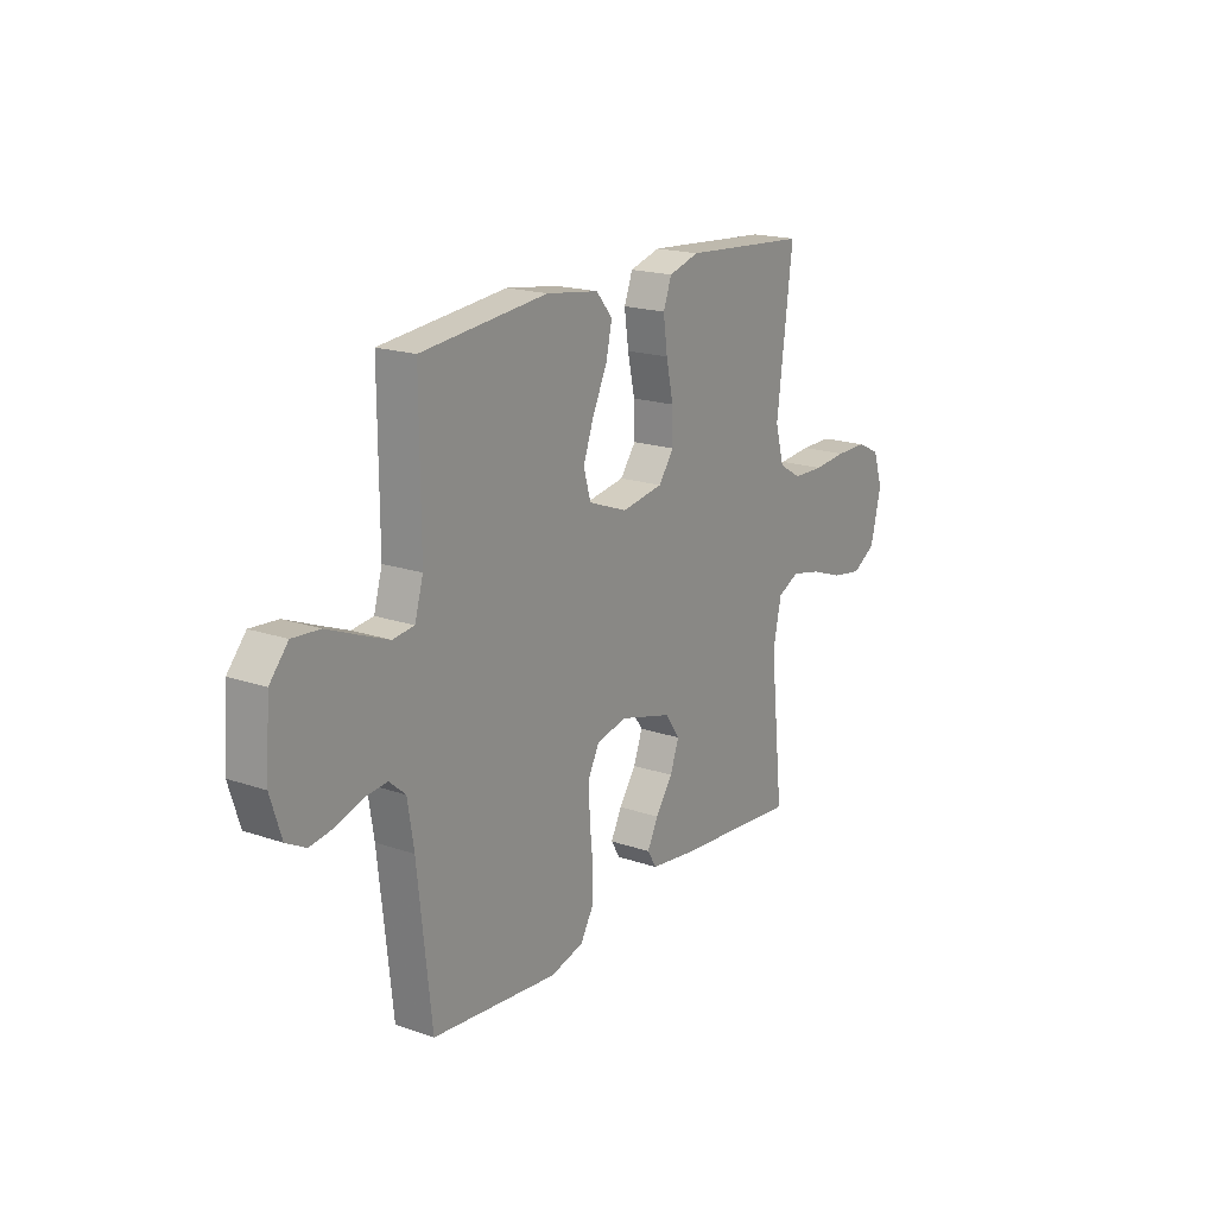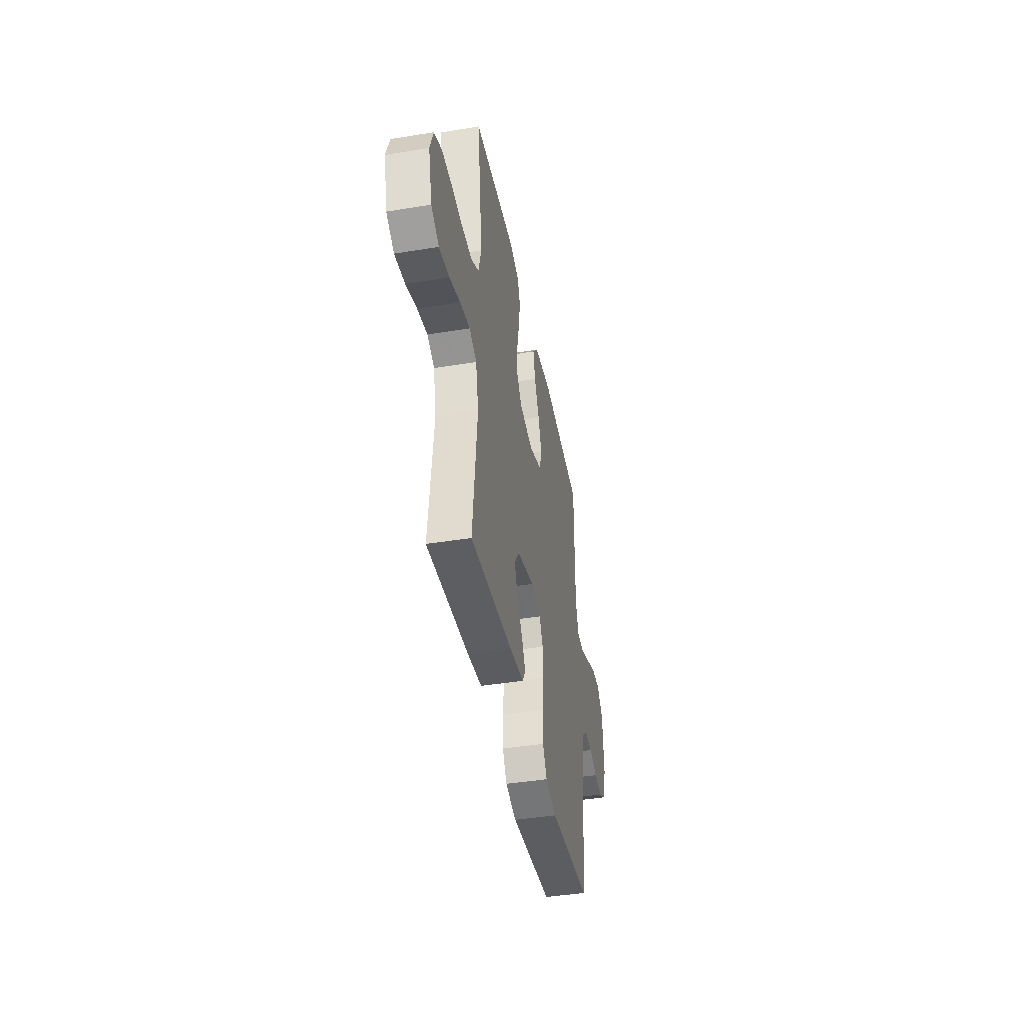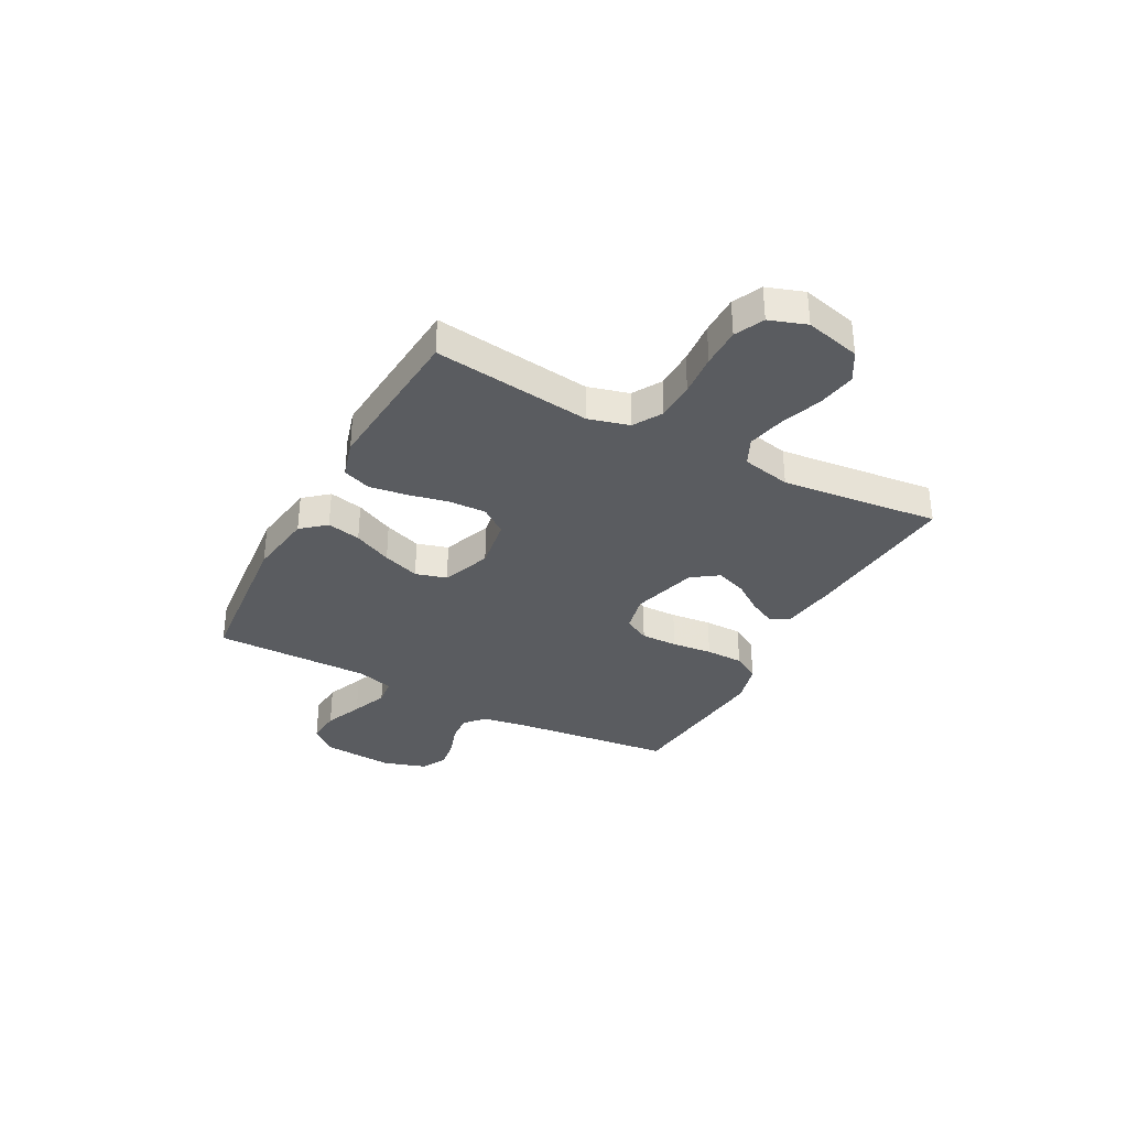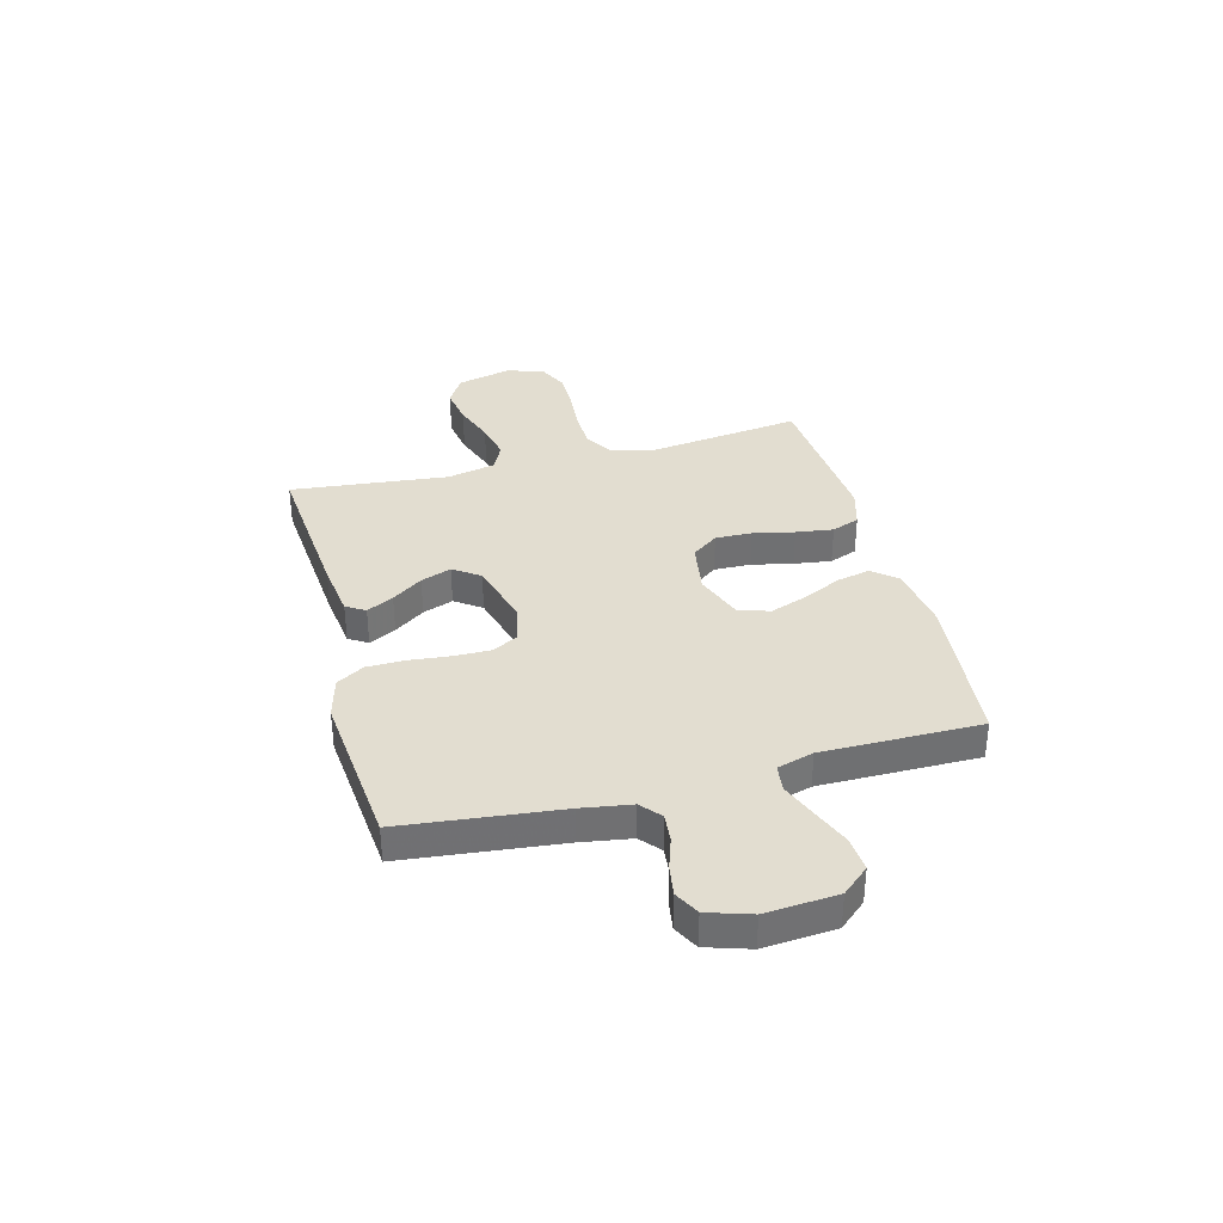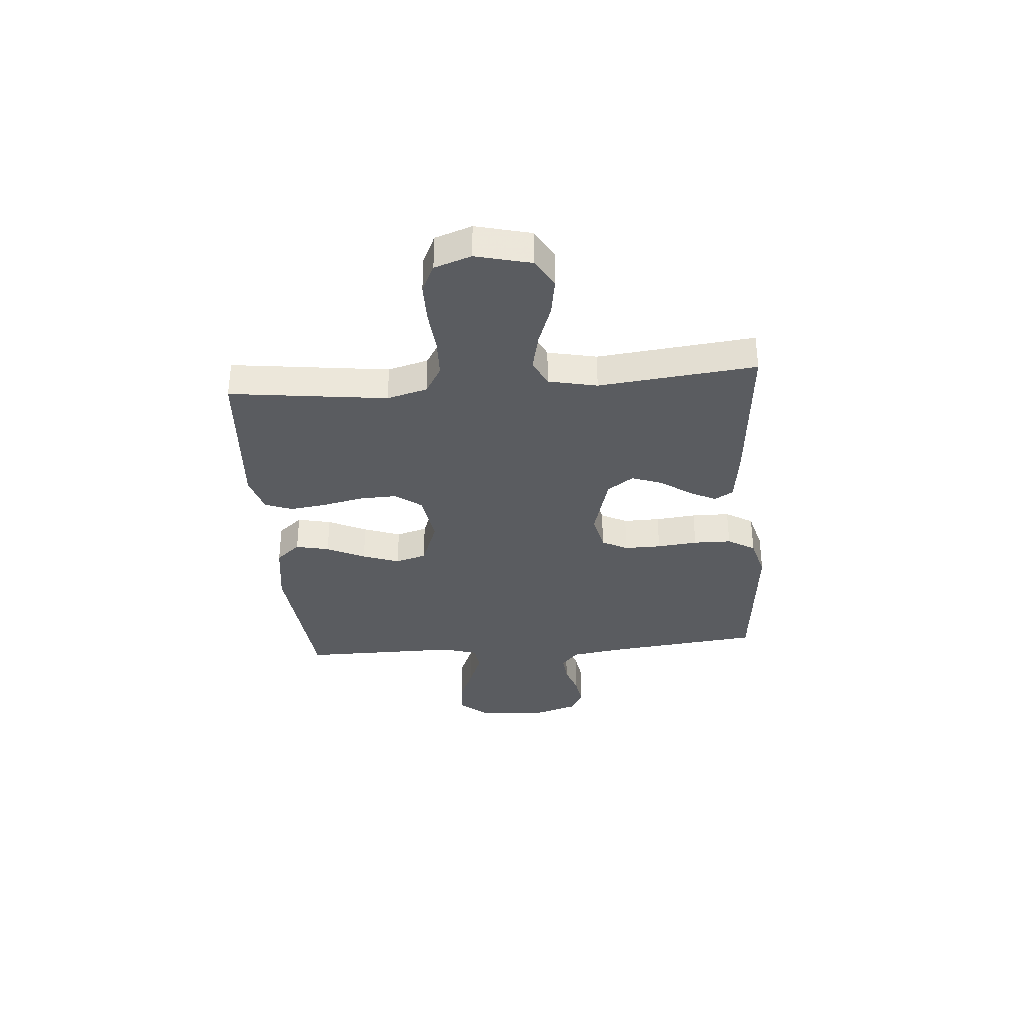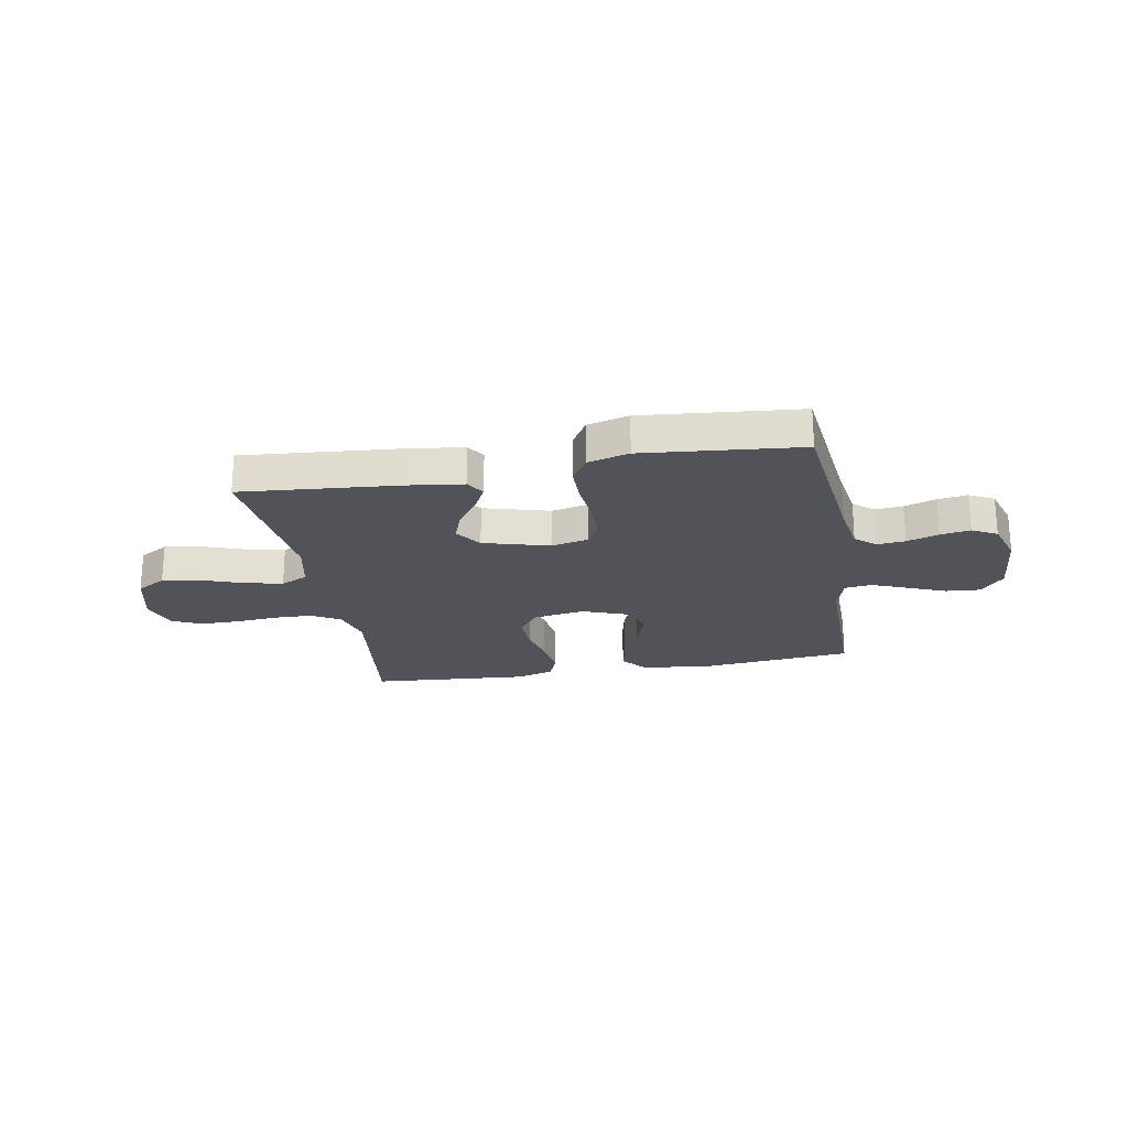
<metadata>
{"format":"obj","ext":"obj","renderer":"f3d","projection":"perspective","resolution":1024,"background":"white","views":[{"elev":18.7,"azim":-56.7,"up":"+Z"},{"elev":-42.4,"azim":101.1,"up":"+Z"},{"elev":-33.9,"azim":61.9,"up":"+Y"},{"elev":35.4,"azim":-104.8,"up":"+Y"},{"elev":-34.2,"azim":94.7,"up":"+Y"},{"elev":-22.7,"azim":-169.8,"up":"+Y"}]}
</metadata>
<code>
v -0.5 0.07 0.5
v -0.2 0.07 0.529
v -0.075 0.07 0.511
v -0.036 0.07 0.465
v -0.05 0.07 0.401
v -0.085 0.07 0.328
v -0.11 0.07 0.258
v -0.093 0.07 0.199
v 0 0.07 0.164
v 0.099 0.07 0.18
v 0.136 0.07 0.23
v 0.134 0.07 0.3
v 0.117 0.07 0.378
v 0.107 0.07 0.449
v 0.127 0.07 0.502
v 0.2 0.07 0.523
v 0.5 0.07 0.5
v 0.462 0.07 0.2
v 0.483 0.07 0.123
v 0.537 0.07 0.091
v 0.611 0.07 0.089
v 0.691 0.07 0.096
v 0.766 0.07 0.096
v 0.821 0.07 0.07
v 0.845 0.07 0
v 0.819 0.07 -0.105
v 0.763 0.07 -0.138
v 0.69 0.07 -0.126
v 0.612 0.07 -0.098
v 0.54 0.07 -0.082
v 0.488 0.07 -0.107
v 0.468 0.07 -0.2
v 0.5 0.07 -0.5
v 0.2 0.07 -0.474
v 0.094 0.07 -0.46
v 0.072 0.07 -0.424
v 0.098 0.07 -0.373
v 0.139 0.07 -0.315
v 0.16 0.07 -0.257
v 0.125 0.07 -0.207
v 0 0.07 -0.172
v -0.072 0.07 -0.188
v -0.098 0.07 -0.237
v -0.097 0.07 -0.307
v -0.089 0.07 -0.384
v -0.09 0.07 -0.456
v -0.121 0.07 -0.508
v -0.2 0.07 -0.529
v -0.5 0.07 -0.5
v -0.533 0.07 -0.2
v -0.548 0.07 -0.106
v -0.586 0.07 -0.073
v -0.64 0.07 -0.078
v -0.7 0.07 -0.098
v -0.757 0.07 -0.107
v -0.804 0.07 -0.082
v -0.83 0.07 0
v -0.82 0.07 0.136
v -0.776 0.07 0.187
v -0.711 0.07 0.182
v -0.638 0.07 0.152
v -0.57 0.07 0.125
v -0.519 0.07 0.131
v -0.499 0.07 0.2
v -0.5 0 0.5
v -0.2 0 0.529
v -0.075 0 0.511
v -0.036 0 0.465
v -0.05 0 0.401
v -0.085 0 0.328
v -0.11 0 0.258
v -0.093 0 0.199
v 0 0 0.164
v 0.099 0 0.18
v 0.136 0 0.23
v 0.134 0 0.3
v 0.117 0 0.378
v 0.107 0 0.449
v 0.127 0 0.502
v 0.2 0 0.523
v 0.5 0 0.5
v 0.462 0 0.2
v 0.483 0 0.123
v 0.537 0 0.091
v 0.611 0 0.089
v 0.691 0 0.096
v 0.766 0 0.096
v 0.821 0 0.07
v 0.845 0 0
v 0.819 0 -0.105
v 0.763 0 -0.138
v 0.69 0 -0.126
v 0.612 0 -0.098
v 0.54 0 -0.082
v 0.488 0 -0.107
v 0.468 0 -0.2
v 0.5 0 -0.5
v 0.2 0 -0.474
v 0.094 0 -0.46
v 0.072 0 -0.424
v 0.098 0 -0.373
v 0.139 0 -0.315
v 0.16 0 -0.257
v 0.125 0 -0.207
v 0 0 -0.172
v -0.072 0 -0.188
v -0.098 0 -0.237
v -0.097 0 -0.307
v -0.089 0 -0.384
v -0.09 0 -0.456
v -0.121 0 -0.508
v -0.2 0 -0.529
v -0.5 0 -0.5
v -0.533 0 -0.2
v -0.548 0 -0.106
v -0.586 0 -0.073
v -0.64 0 -0.078
v -0.7 0 -0.098
v -0.757 0 -0.107
v -0.804 0 -0.082
v -0.83 0 0
v -0.82 0 0.136
v -0.776 0 0.187
v -0.711 0 0.182
v -0.638 0 0.152
v -0.57 0 0.125
v -0.519 0 0.131
v -0.499 0 0.2
f 58 59 60 61
f 58 61 62
f 57 58 62
f 56 57 62 63
f 53 54 55 56
f 52 53 56 63
f 47 48 49 50
f 47 50 51
f 44 45 46 47
f 43 44 47 51
f 42 43 51 52
f 35 36 37 38
f 35 38 39
f 32 33 34 35
f 31 32 35 39
f 30 31 39 40
f 26 27 28 29
f 26 29 30
f 25 26 30
f 24 25 30
f 21 22 23 24
f 20 21 24 30
f 19 20 30 40
f 15 16 17 18
f 12 13 14 15
f 12 15 18 19
f 3 4 5 6
f 3 6 7
f 64 1 2 3
f 63 64 3 7
f 41 42 52 63
f 11 12 19
f 10 11 19 40
f 9 10 40 41
f 41 63 7 8
f 8 9 41
f 125 124 123 122
f 126 125 122
f 126 122 121
f 127 126 121 120
f 120 119 118 117
f 127 120 117 116
f 114 113 112 111
f 115 114 111
f 111 110 109 108
f 115 111 108 107
f 116 115 107 106
f 102 101 100 99
f 103 102 99
f 99 98 97 96
f 103 99 96 95
f 104 103 95 94
f 93 92 91 90
f 94 93 90
f 94 90 89
f 94 89 88
f 88 87 86 85
f 94 88 85 84
f 104 94 84 83
f 82 81 80 79
f 79 78 77 76
f 83 82 79 76
f 70 69 68 67
f 71 70 67
f 67 66 65 128
f 71 67 128 127
f 127 116 106 105
f 83 76 75
f 104 83 75 74
f 105 104 74 73
f 72 71 127 105
f 105 73 72
f 1 65 66 2
f 2 66 67 3
f 3 67 68 4
f 4 68 69 5
f 5 69 70 6
f 6 70 71 7
f 7 71 72 8
f 8 72 73 9
f 9 73 74 10
f 10 74 75 11
f 11 75 76 12
f 12 76 77 13
f 13 77 78 14
f 14 78 79 15
f 15 79 80 16
f 16 80 81 17
f 17 81 82 18
f 18 82 83 19
f 19 83 84 20
f 20 84 85 21
f 21 85 86 22
f 22 86 87 23
f 23 87 88 24
f 24 88 89 25
f 25 89 90 26
f 26 90 91 27
f 27 91 92 28
f 28 92 93 29
f 29 93 94 30
f 30 94 95 31
f 31 95 96 32
f 32 96 97 33
f 33 97 98 34
f 34 98 99 35
f 35 99 100 36
f 36 100 101 37
f 37 101 102 38
f 38 102 103 39
f 39 103 104 40
f 40 104 105 41
f 41 105 106 42
f 42 106 107 43
f 43 107 108 44
f 44 108 109 45
f 45 109 110 46
f 46 110 111 47
f 47 111 112 48
f 48 112 113 49
f 49 113 114 50
f 50 114 115 51
f 51 115 116 52
f 52 116 117 53
f 53 117 118 54
f 54 118 119 55
f 55 119 120 56
f 56 120 121 57
f 57 121 122 58
f 58 122 123 59
f 59 123 124 60
f 60 124 125 61
f 61 125 126 62
f 62 126 127 63
f 63 127 128 64
f 64 128 65 1

</code>
